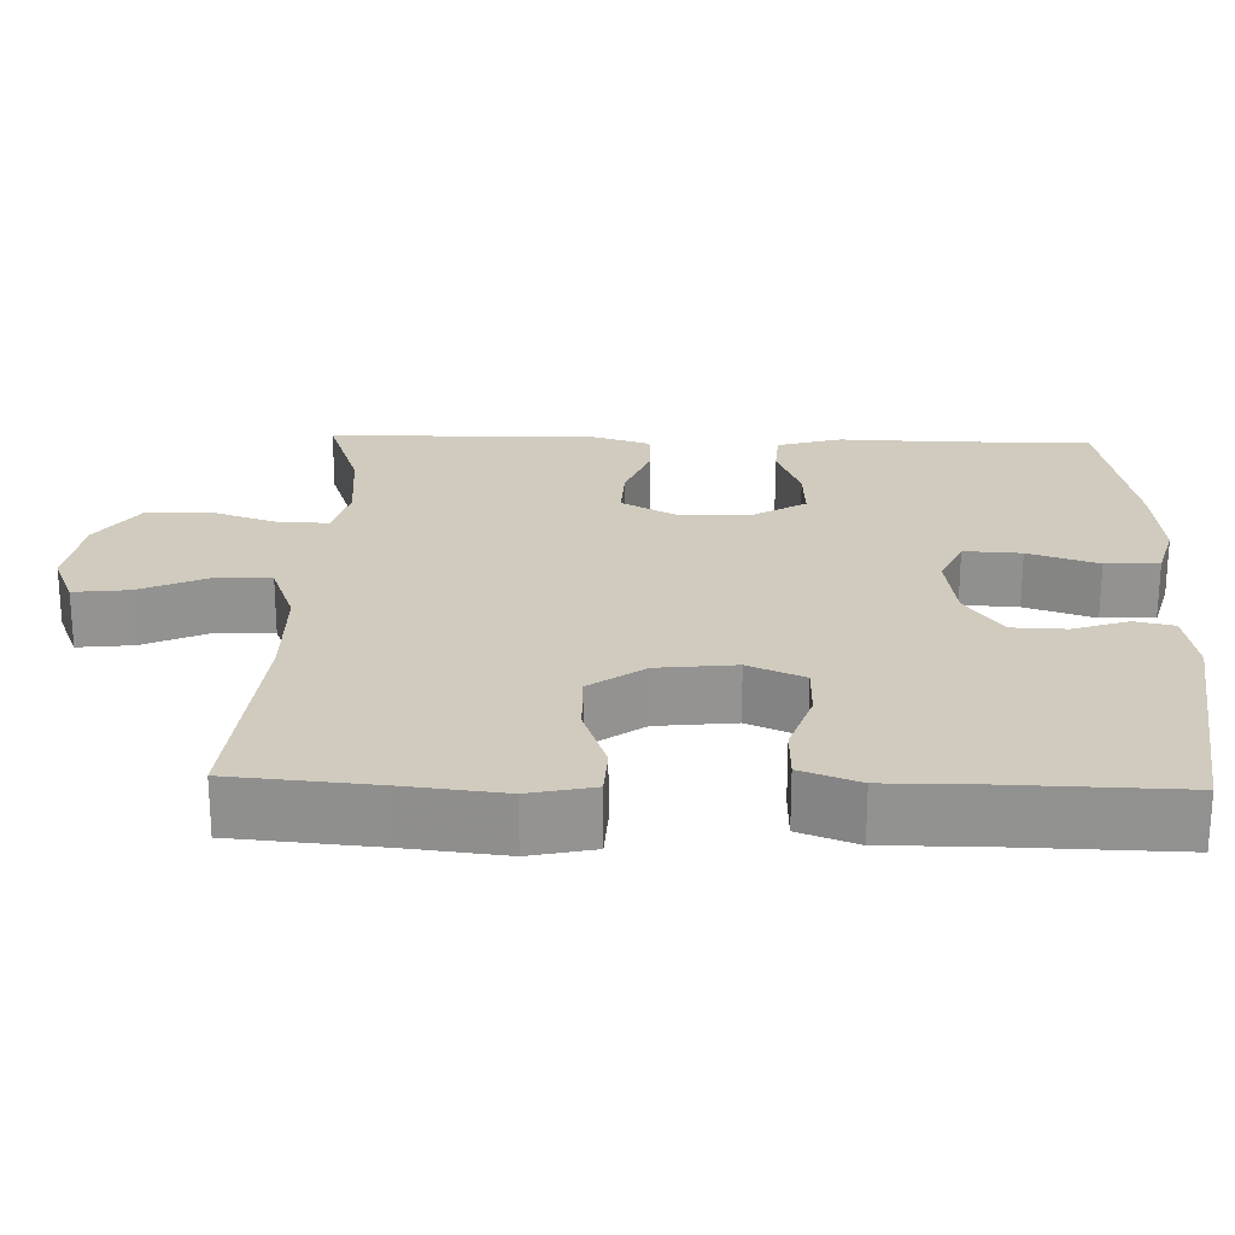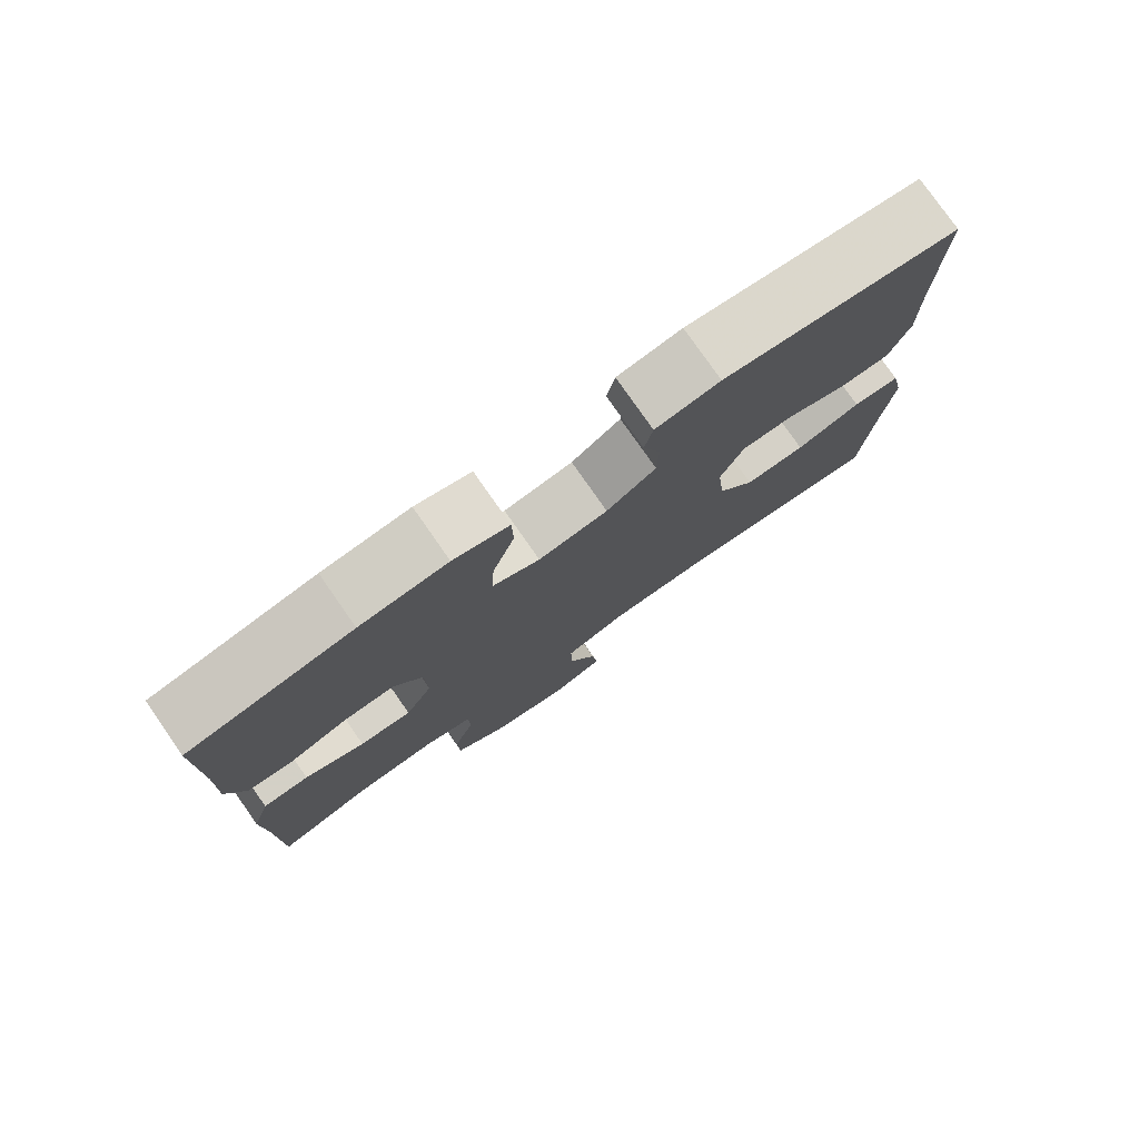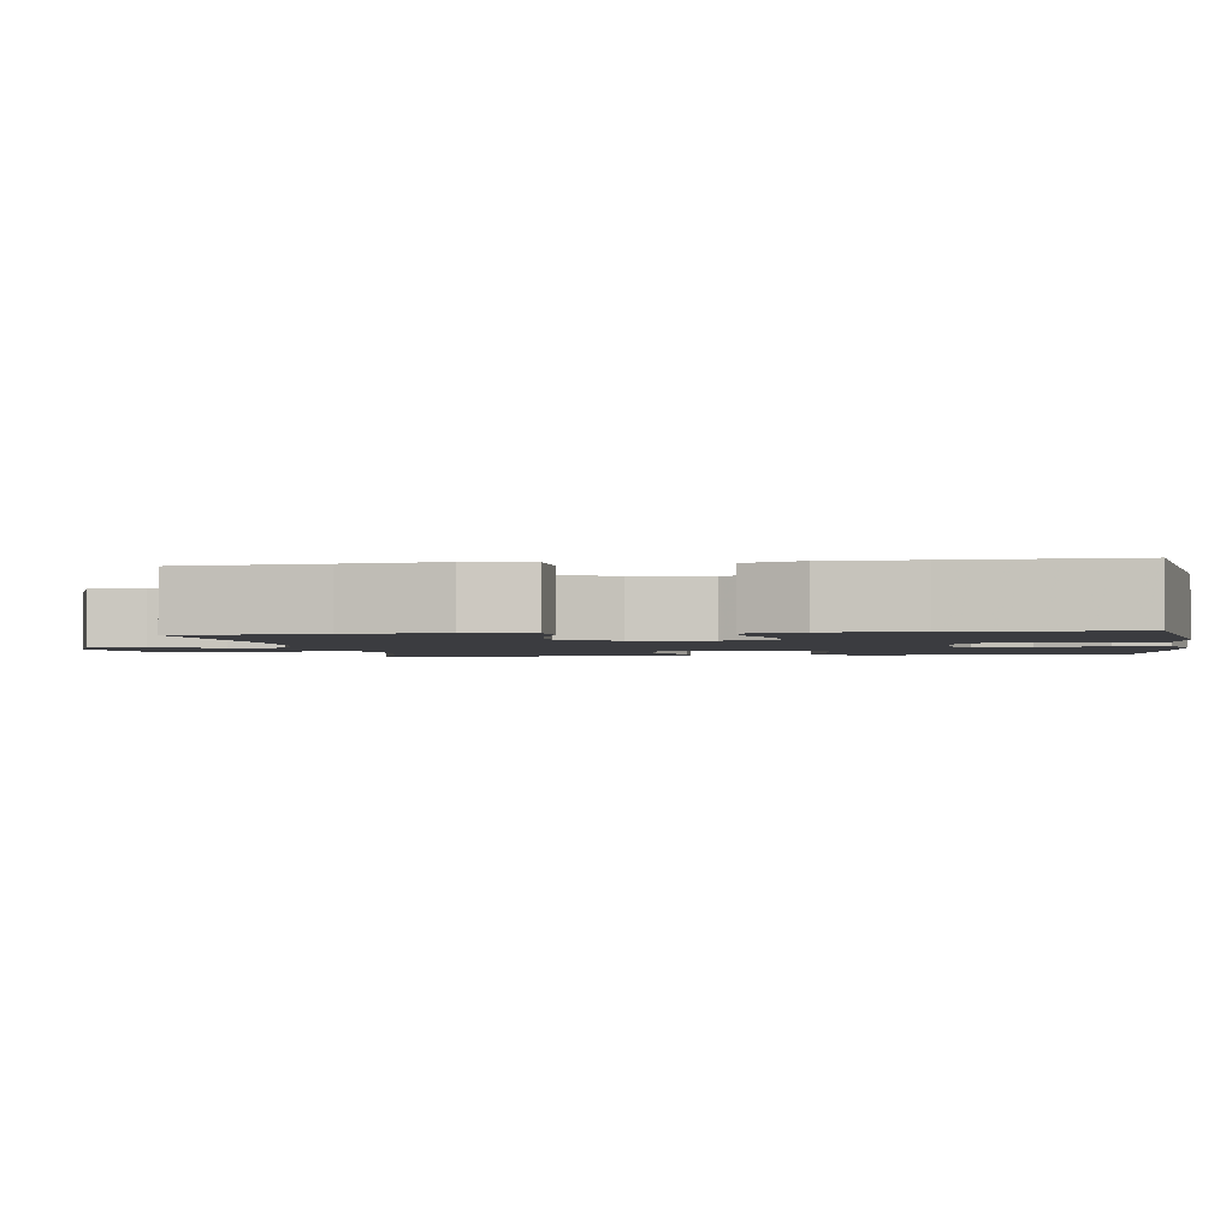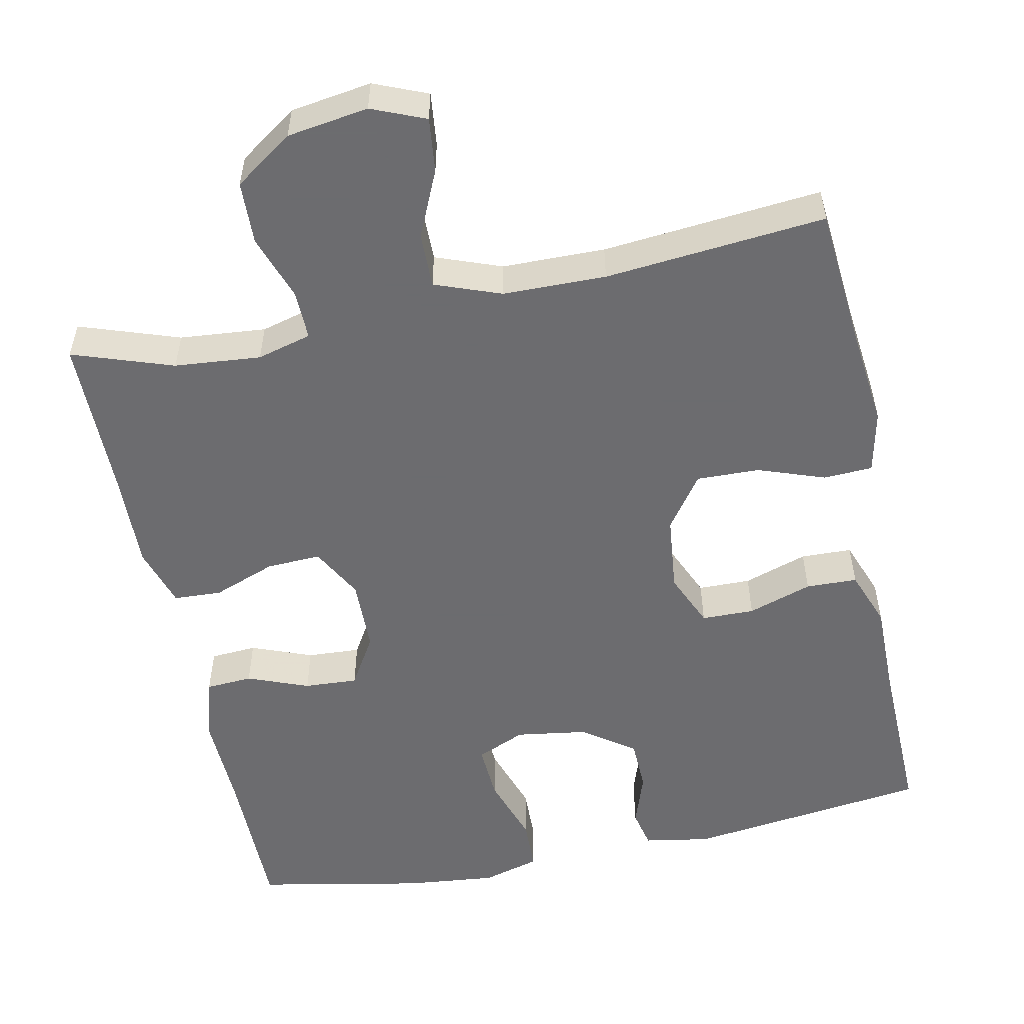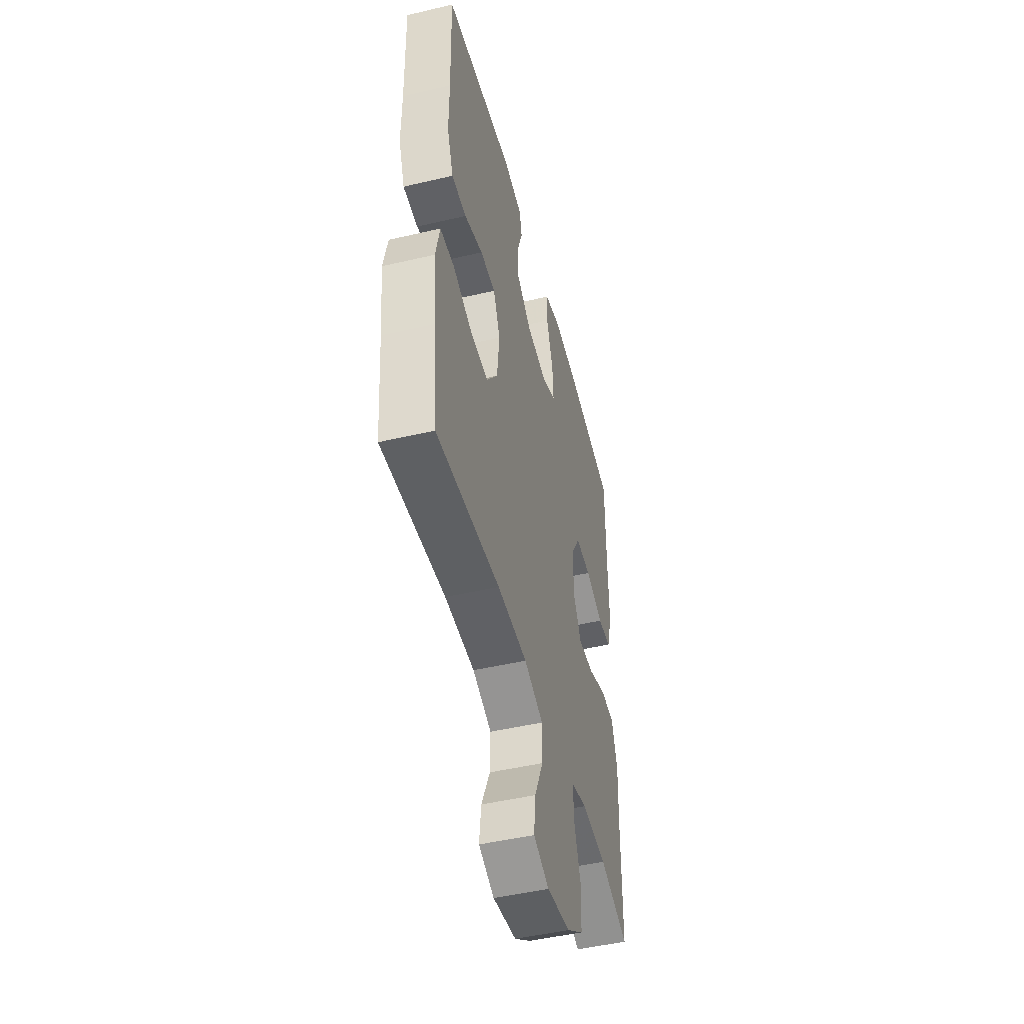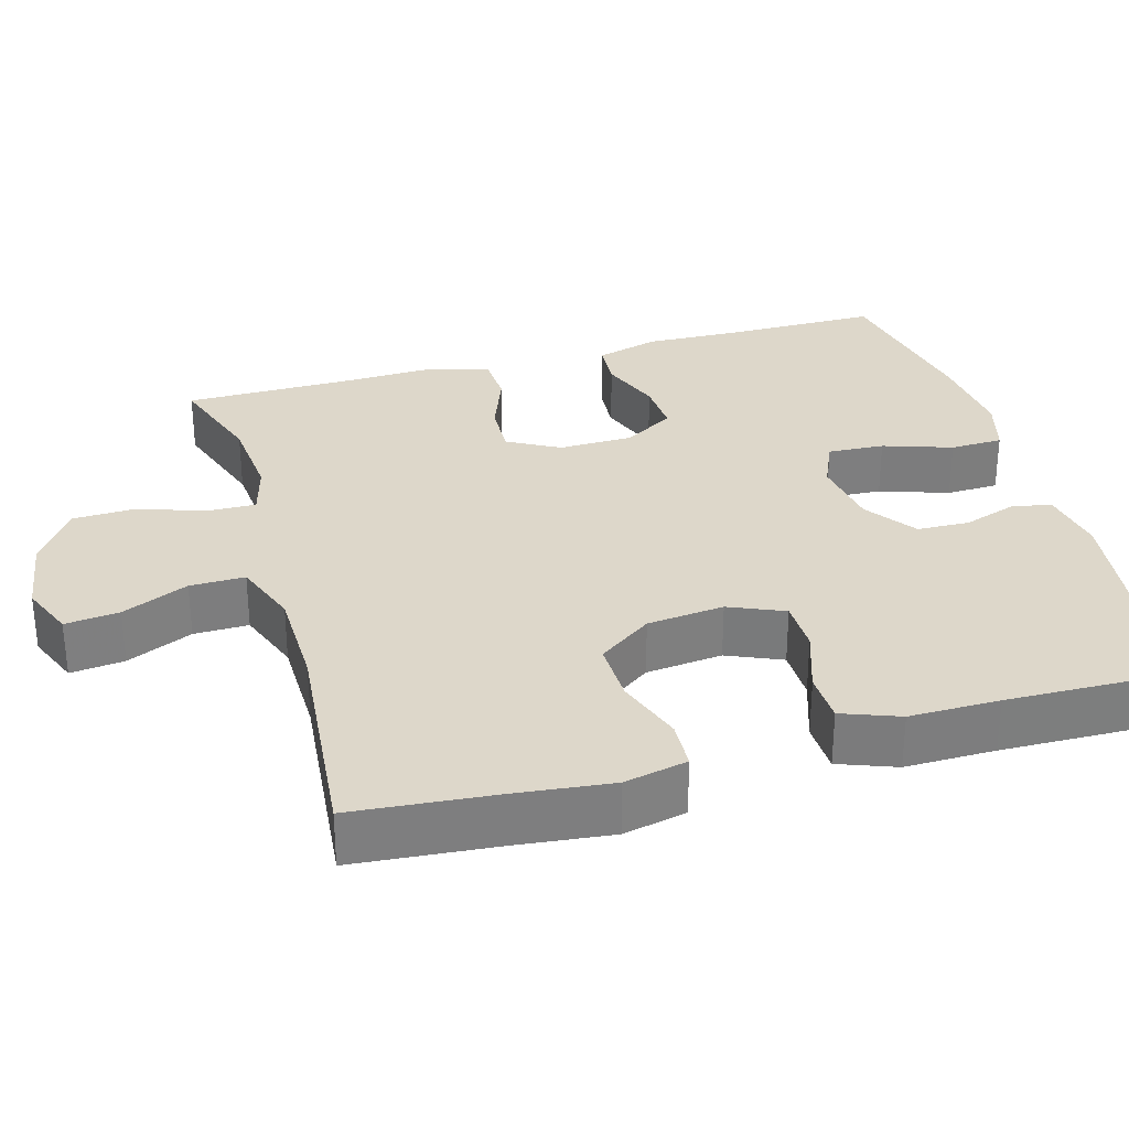
<metadata>
{"format":"obj","ext":"obj","renderer":"f3d","projection":"perspective","resolution":1024,"background":"white","views":[{"elev":23.6,"azim":-88.2,"up":"+Y"},{"elev":78.3,"azim":145.1,"up":"+Z"},{"elev":-2.1,"azim":-81.4,"up":"+Y"},{"elev":-53.8,"azim":-168.3,"up":"+Y"},{"elev":-48.2,"azim":-75.3,"up":"+Z"},{"elev":30.9,"azim":-105.8,"up":"+Y"}]}
</metadata>
<code>
v 0.5 0.07 0.5
v 0.5 0.07 0.3
v 0.504 0.07 0.173
v 0.48 0.07 0.09
v 0.419 0.07 0.086
v 0.339 0.07 0.117
v 0.269 0.07 0.121
v 0.229 0.07 0.054
v 0.227 0.07 -0.042
v 0.264 0.07 -0.11
v 0.335 0.07 -0.107
v 0.417 0.07 -0.076
v 0.48 0.07 -0.079
v 0.505 0.07 -0.159
v 0.501 0.07 -0.282
v 0.5 0.07 -0.5
v 0.369 0.07 -0.455
v 0.256 0.07 -0.445
v 0.185 0.07 -0.464
v 0.186 0.07 -0.528
v 0.216 0.07 -0.615
v 0.213 0.07 -0.697
v 0.137 0.07 -0.75
v 0.031 0.07 -0.766
v -0.039 0.07 -0.737
v -0.031 0.07 -0.666
v 0.008 0.07 -0.579
v 0.009 0.07 -0.507
v -0.077 0.07 -0.475
v -0.212 0.07 -0.473
v -0.5 0.07 -0.5
v -0.516 0.07 -0.314
v -0.53 0.07 -0.187
v -0.512 0.07 -0.104
v -0.448 0.07 -0.101
v -0.36 0.07 -0.132
v -0.278 0.07 -0.134
v -0.228 0.07 -0.064
v -0.217 0.07 0.037
v -0.248 0.07 0.109
v -0.317 0.07 0.11
v -0.401 0.07 0.082
v -0.468 0.07 0.084
v -0.496 0.07 0.159
v -0.495 0.07 0.277
v -0.5 0.07 0.5
v -0.183 0.07 0.541
v -0.096 0.07 0.526
v -0.085 0.07 0.475
v -0.109 0.07 0.404
v -0.107 0.07 0.335
v -0.04 0.07 0.287
v 0.054 0.07 0.273
v 0.118 0.07 0.301
v 0.114 0.07 0.375
v 0.084 0.07 0.465
v 0.086 0.07 0.534
v 0.161 0.07 0.555
v 0.279 0.07 0.543
v 0.5 0 0.5
v 0.5 0 0.3
v 0.504 0 0.173
v 0.48 0 0.09
v 0.419 0 0.086
v 0.339 0 0.117
v 0.269 0 0.121
v 0.229 0 0.054
v 0.227 0 -0.042
v 0.264 0 -0.11
v 0.335 0 -0.107
v 0.417 0 -0.076
v 0.48 0 -0.079
v 0.505 0 -0.159
v 0.501 0 -0.282
v 0.5 0 -0.5
v 0.369 0 -0.455
v 0.256 0 -0.445
v 0.185 0 -0.464
v 0.186 0 -0.528
v 0.216 0 -0.615
v 0.213 0 -0.697
v 0.137 0 -0.75
v 0.031 0 -0.766
v -0.039 0 -0.737
v -0.031 0 -0.666
v 0.008 0 -0.579
v 0.009 0 -0.507
v -0.077 0 -0.475
v -0.212 0 -0.473
v -0.5 0 -0.5
v -0.516 0 -0.314
v -0.53 0 -0.187
v -0.512 0 -0.104
v -0.448 0 -0.101
v -0.36 0 -0.132
v -0.278 0 -0.134
v -0.228 0 -0.064
v -0.217 0 0.037
v -0.248 0 0.109
v -0.317 0 0.11
v -0.401 0 0.082
v -0.468 0 0.084
v -0.496 0 0.159
v -0.495 0 0.277
v -0.5 0 0.5
v -0.183 0 0.541
v -0.096 0 0.526
v -0.085 0 0.475
v -0.109 0 0.404
v -0.107 0 0.335
v -0.04 0 0.287
v 0.054 0 0.273
v 0.118 0 0.301
v 0.114 0 0.375
v 0.084 0 0.465
v 0.086 0 0.534
v 0.161 0 0.555
v 0.279 0 0.543
f 58 59 1 2
f 55 56 57 58
f 54 55 58 2
f 53 54 2 3
f 52 53 3 4
f 47 48 49 50
f 45 46 47 50
f 45 50 51
f 44 45 51 52
f 41 42 43 44
f 40 41 44 52
f 33 34 35 36
f 32 33 36 37
f 30 31 32 37
f 29 30 37 38
f 24 25 26 27
f 24 27 28
f 23 24 28
f 20 21 22 23
f 19 20 23 28
f 18 19 28 29
f 15 16 17
f 15 17 18
f 11 12 13 14
f 10 11 14 15
f 52 4 5 6
f 52 6 7
f 39 40 52 7
f 38 39 7 8
f 29 38 8 9
f 10 15 18 29
f 9 10 29
f 61 60 118 117
f 117 116 115 114
f 61 117 114 113
f 62 61 113 112
f 63 62 112 111
f 109 108 107 106
f 109 106 105 104
f 110 109 104
f 111 110 104 103
f 103 102 101 100
f 111 103 100 99
f 95 94 93 92
f 96 95 92 91
f 96 91 90 89
f 97 96 89 88
f 86 85 84 83
f 87 86 83
f 87 83 82
f 82 81 80 79
f 87 82 79 78
f 88 87 78 77
f 76 75 74
f 77 76 74
f 73 72 71 70
f 74 73 70 69
f 65 64 63 111
f 66 65 111
f 66 111 99 98
f 67 66 98 97
f 68 67 97 88
f 88 77 74 69
f 88 69 68
f 1 60 61 2
f 2 61 62 3
f 3 62 63 4
f 4 63 64 5
f 5 64 65 6
f 6 65 66 7
f 7 66 67 8
f 8 67 68 9
f 9 68 69 10
f 10 69 70 11
f 11 70 71 12
f 12 71 72 13
f 13 72 73 14
f 14 73 74 15
f 15 74 75 16
f 16 75 76 17
f 17 76 77 18
f 18 77 78 19
f 19 78 79 20
f 20 79 80 21
f 21 80 81 22
f 22 81 82 23
f 23 82 83 24
f 24 83 84 25
f 25 84 85 26
f 26 85 86 27
f 27 86 87 28
f 28 87 88 29
f 29 88 89 30
f 30 89 90 31
f 31 90 91 32
f 32 91 92 33
f 33 92 93 34
f 34 93 94 35
f 35 94 95 36
f 36 95 96 37
f 37 96 97 38
f 38 97 98 39
f 39 98 99 40
f 40 99 100 41
f 41 100 101 42
f 42 101 102 43
f 43 102 103 44
f 44 103 104 45
f 45 104 105 46
f 46 105 106 47
f 47 106 107 48
f 48 107 108 49
f 49 108 109 50
f 50 109 110 51
f 51 110 111 52
f 52 111 112 53
f 53 112 113 54
f 54 113 114 55
f 55 114 115 56
f 56 115 116 57
f 57 116 117 58
f 58 117 118 59
f 59 118 60 1

</code>
